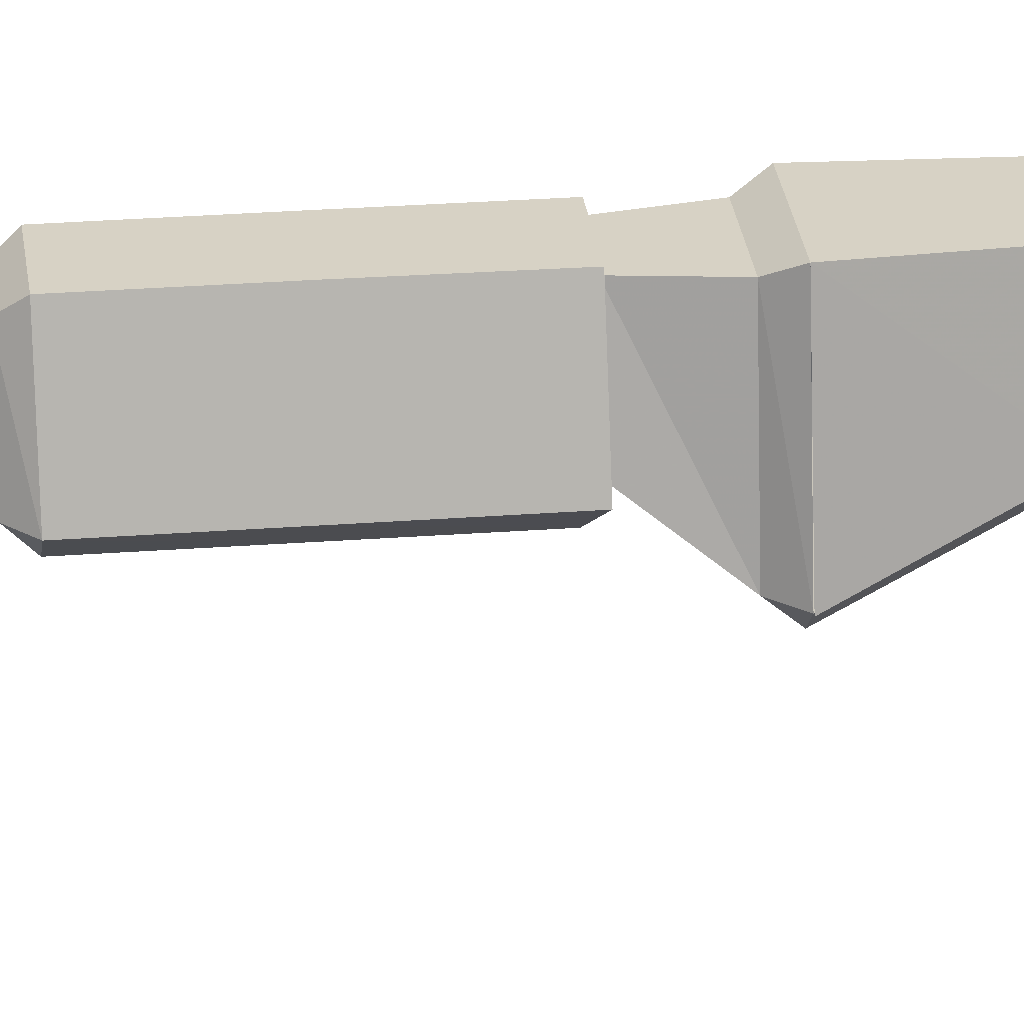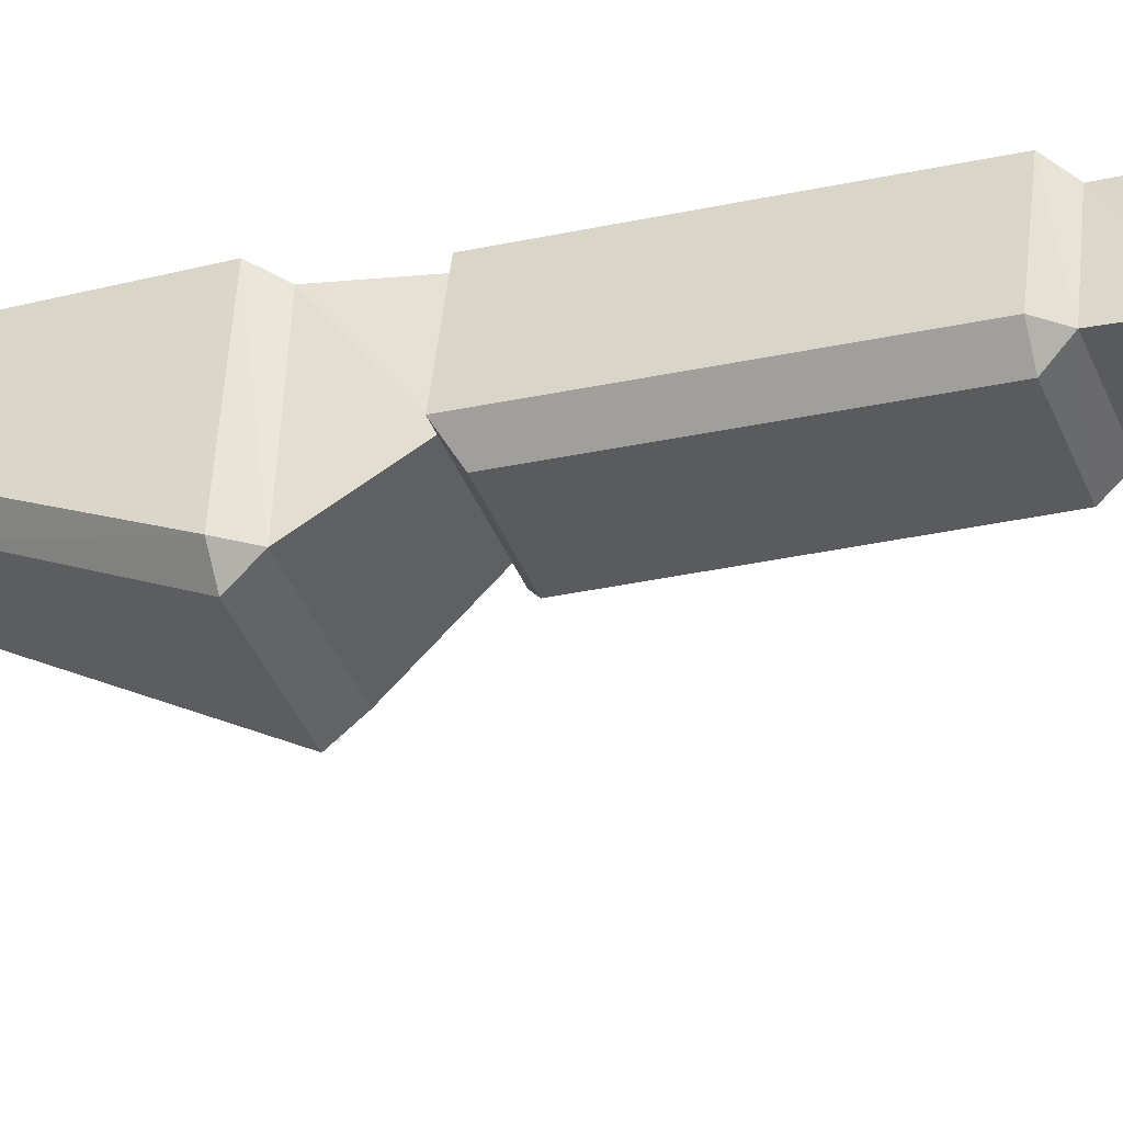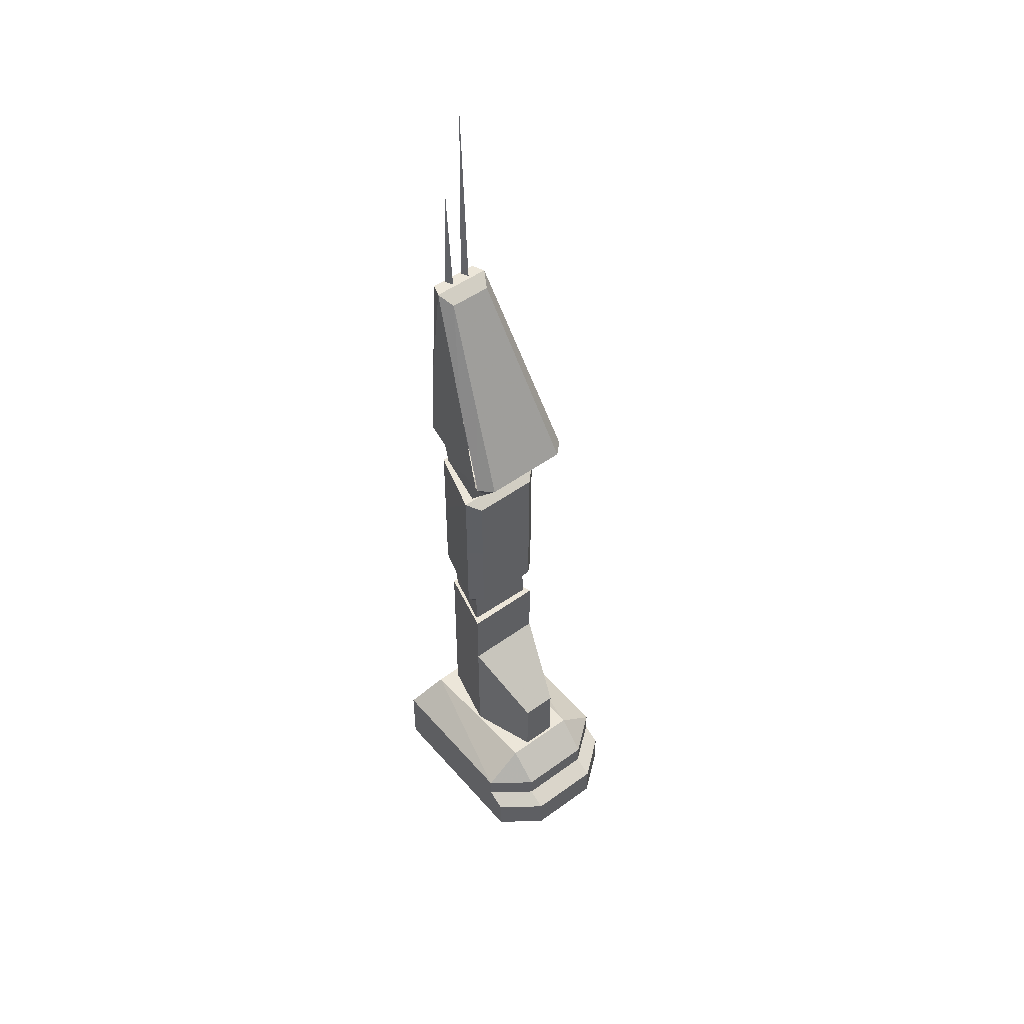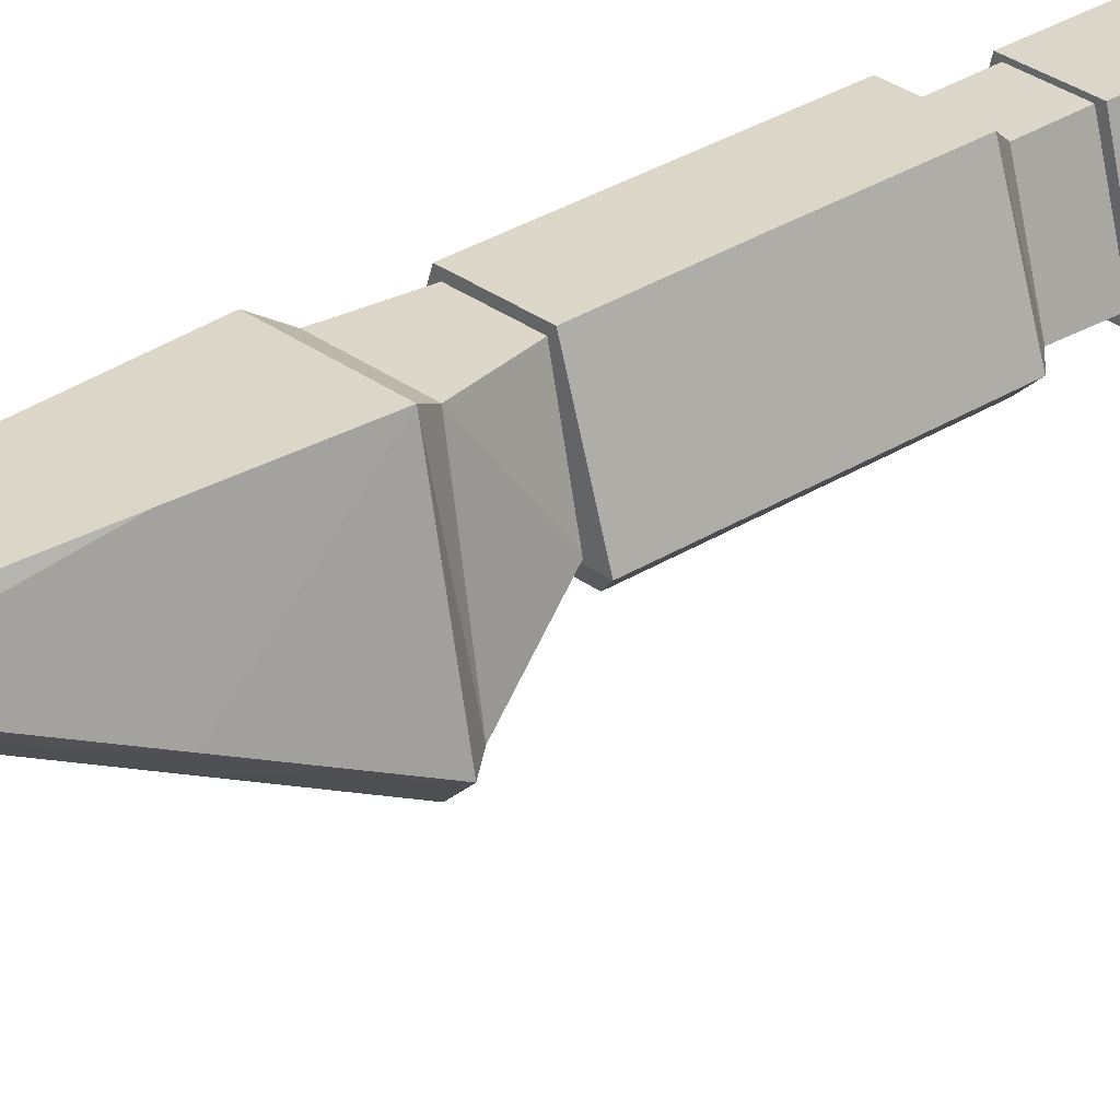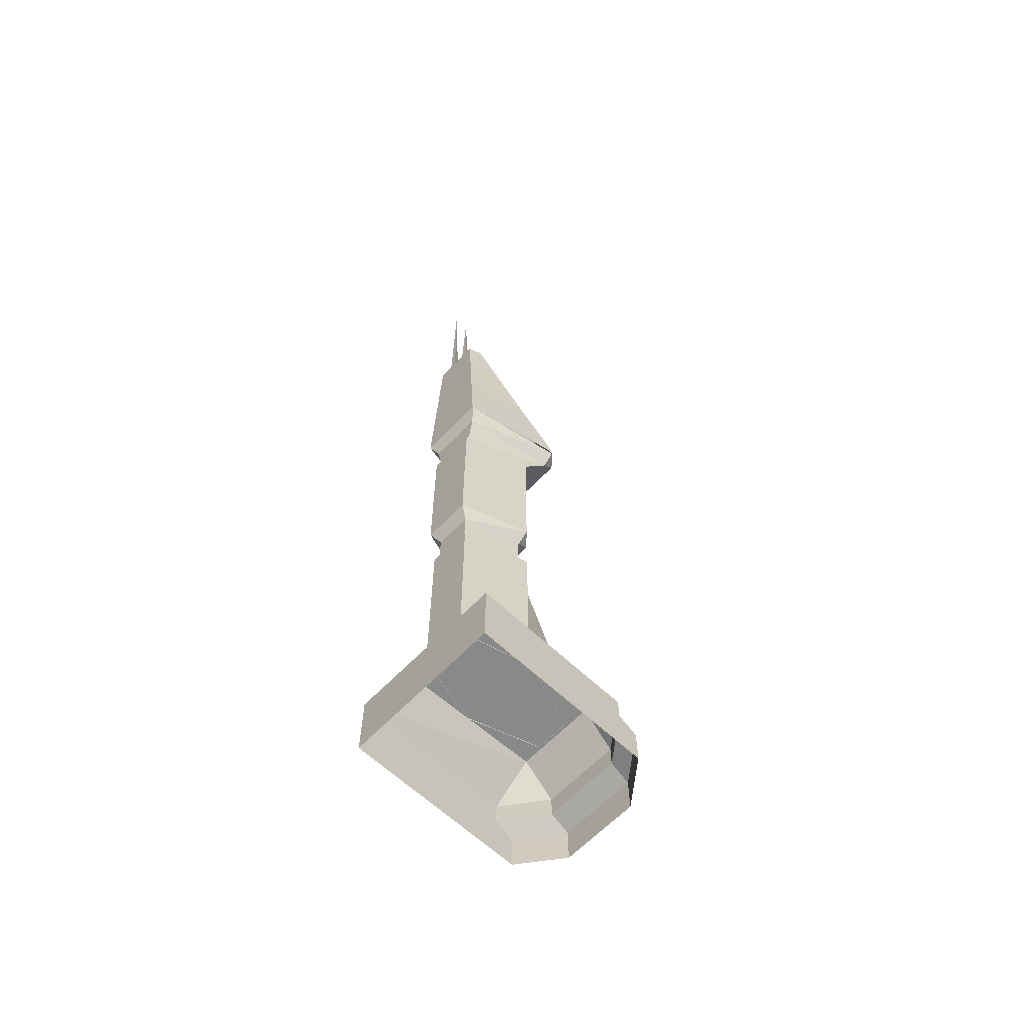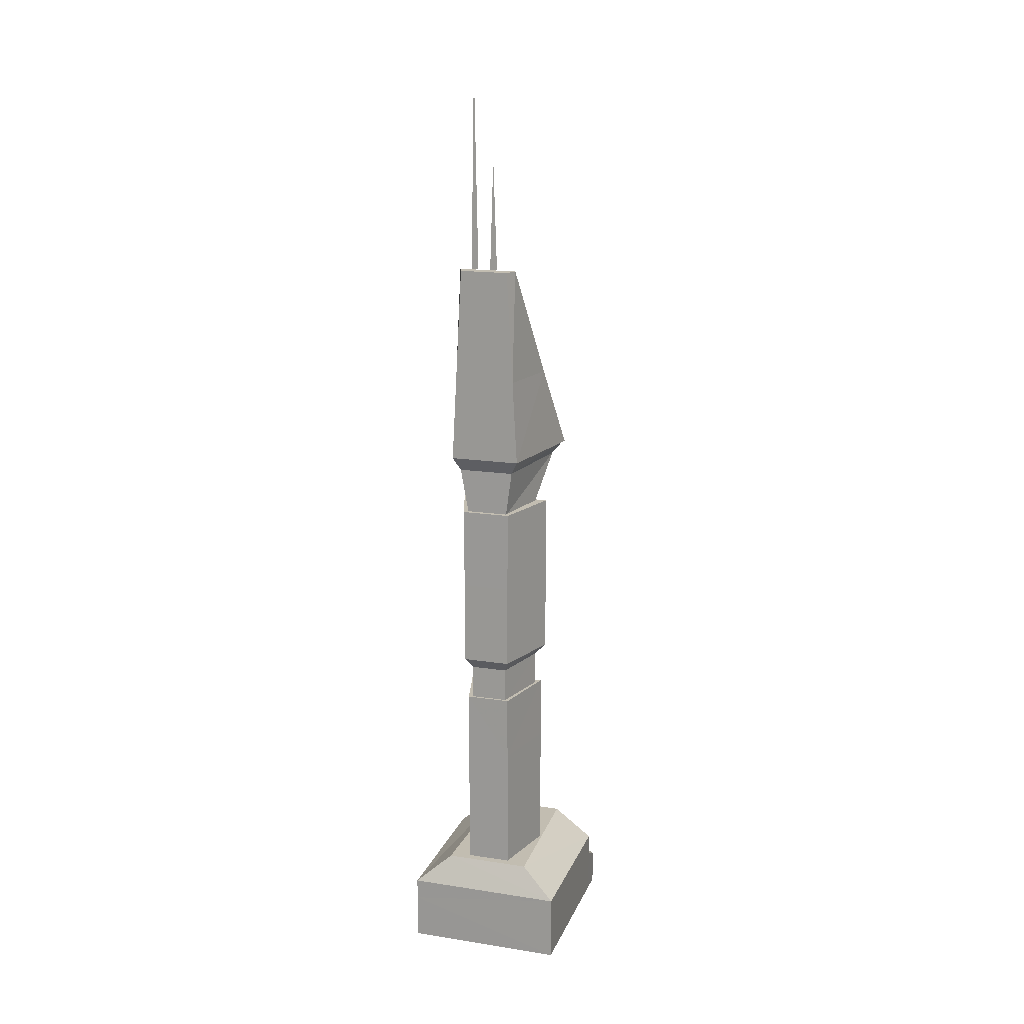
<metadata>
{"format":"obj","ext":"obj","renderer":"f3d","projection":"perspective","resolution":1024,"background":"white","views":[{"elev":27.5,"azim":-96.8,"up":"+Y"},{"elev":-32.3,"azim":107.1,"up":"+Y"},{"elev":49.2,"azim":-38.9,"up":"+Z"},{"elev":30.2,"azim":47.2,"up":"+Y"},{"elev":-63.2,"azim":-133.6,"up":"+Z"},{"elev":16.8,"azim":-162.5,"up":"+Z"}]}
</metadata>
<code>
g
v  -9.08 -6.407 1e-06
v  9.102 -6.407 1e-06
v  -9.108 12.25 2e-06
v  9.108 12.25 2e-06
v  -4.412 -9.976 7.783
v  4.435 -9.976 7.783
v  -4.488 -6.386 11.25
v  4.51 -6.386 11.25
v  -4.975 10.69 11.25
v  4.975 10.71 11.25
v  2.128 9.503 37.55
v  4.02 2.724 37.55
v  4.025 2.603 33.29
v  2.127 9.531 33.29
v  -2.079 9.503 37.55
v  -2.078 9.531 33.29
v  -3.977 2.75 37.55
v  -3.986 2.772 33.29
v  2.841 10.57 58.19
v  -2.788 10.57 58.19
v  -5.337 2.681 58.19
v  5.418 2.681 58.19
v  5.362 2.681 38.92
v  2.793 10.6 38.92
v  -2.741 10.6 38.92
v  -5.309 2.681 38.92
v  3.912 1.279 57.29
v  3.858 1.279 38.92
v  -3.809 1.279 38.92
v  -3.866 1.279 57.29
v  3.371 10.03 63.36
v  5.263 -1.172 63.36
v  4.011 2.957 58.06
v  2.411 10.06 58.06
v  -3.105 10.03 63.36
v  -2.389 10.06 58.06
v  -4.986 -1.147 63.36
v  -4 3.126 58.06
v  2.828 10.92 87.8
v  -2.802 10.92 87.8
v  -3.376 9.411 87.8
v  3.413 9.411 87.8
v  6.605 -1.216 64.99
v  4.084 10.92 64.99
v  -4.043 10.92 64.99
v  -6.335 -1.216 64.99
v  2.464 7.745 86.73
v  5.101 -2.618 64.99
v  -4.819 -2.618 64.99
v  -2.434 7.745 86.73
v  1.22 10.51 110.8
v  1.22 9.586 87.99
v  1.638 10.51 87.99
v  0.8012 10.51 87.99
v  -1.063 9.586 87.99
v  -0.6442 10.51 87.99
v  -1.062 10.51 100.7
v  -1.481 10.51 87.99
v  9.102 -6.386 7.768
v  9.108 12.27 7.768
v  -9.108 12.25 7.768
v  -9.08 -6.403 7.768
v  4.436 -9.983 5.301
v  -4.414 -9.983 5.301
v  9.102 -6.392 5.293
v  -9.08 -6.407 5.293
v  -4.42 -12.27 0.006803
v  4.444 -12.27 0.006803
v  4.436 -12.25 4.091
v  -4.412 -12.25 4.091
v  9.102 -8.679 0.006803
v  9.102 -8.661 4.075
v  -9.079 -8.679 0.006803
v  -9.079 -8.679 4.075
v  9.108 12.26 5.294
v  -9.108 12.25 5.294
v  -2.487 9.782 11.16
v  2.648 9.813 11.16
v  4.702 1.871 11.16
v  2.646 9.809 18.69
v  -2.486 9.78 18.69
v  4.701 1.871 18.69
v  -2.485 9.777 26.03
v  2.644 9.804 26.03
v  4.699 1.892 26.03
v  2.644 9.804 33.56
v  -2.481 9.791 33.56
v  4.699 1.885 33.56
v  -4.522 1.871 18.69
v  -4.523 1.871 11.16
v  -4.53 1.905 26.03
v  -4.526 1.895 33.56
v  2.161 -6.067 18.69
v  2.162 -6.071 11.16
v  -2 -6.038 18.69
v  -2.001 -6.04 11.16
v  5.39 2.681 48.73
v  2.803 10.6 48.73
v  -2.751 10.6 48.73
v  -5.323 2.681 48.73
v  3.886 1.279 48.73
v  -3.838 1.279 48.73
v  3.545 10.92 74.78
v  5.235 3.344 74.78
v  -3.504 10.92 74.78
v  3.914 2.047 74.78
v  -3.745 2.047 74.78
v  -5.131 3.344 74.78
v  -6.563 -1.216 64.99
g building-scyscrapers_12
f -105 -104 -102 -103
f -103 -102 -100 -101
f -102 -51 -50 -100
f -100 -50 -49 -101
f -101 -49 -48 -103
f -97 -96 -99 -98
f -96 -94 -95 -99
f -94 -92 -93 -95
f -89 -88 -91 -90
f -88 -13 -12 -91
f -13 -9 -82 -87
f -10 -8 -80 -89
f -86 -87 -98 -99
f -85 -86 -99 -95
f -84 -85 -95 -93
f -93 -92 -97 -98
f -98 -82 -81 -93
f -9 -8 -81 -82
f -80 -83 -88 -89
f -77 -76 -79 -78
f -76 -74 -75 -79
f -74 -72 -73 -75
f -69 -68 -71 -70
f -6 -67 -66 -7
f -7 -66 -65 -5
f -6 -68 -63 -4
f -64 -61 -3 -2
f -66 -67 -78 -79
f -65 -66 -79 -75
f -64 -65 -75 -73
f -73 -72 -77 -78
f -78 -62 -61 -73
f -63 -60 -3 -4
f -60 -63 -68 -69
f -45 -108 -106 -35
f -35 -106 -107 -34
f -34 -107 -109 -44
f -43 -42 -41 -40
f -42 -39 -38 -41
f -37 -43 -40 -36
f -47 -46 -40 -41
f -108 -45 -38 -39
f -45 -47 -41 -38
f -46 -44 -36 -40
f -44 -109 -37 -36
f -46 -47 -104 -105
f -47 -45 -51 -104
f -45 -35 -50 -51
f -35 -34 -49 -50
f -34 -44 -48 -49
f -44 -46 -105 -48
f -32 -33 -29 -30
f -28 -31 -32 -30
f -27 -26 -30 -29
f -26 -25 -28 -30
f -27 -23 -24 -26
f -26 -24 -22 -25
f -33 -20 -21 -29
f -21 -19 -27 -29
f -18 -23 -27 -19
f -15 -14 -16 -17
f -16 -31 -28 -17
f -17 -25 -19 -15
f -22 -18 -19 -25
f -21 -20 -14 -15
f -22 -24 -23 -18
f -87 -86 -12 -13
f -13 -88 -83 -9
f -84 -81 -8 -10
f -83 -80 -8 -9
f -11 -10 -89 -90
f -11 -85 -84 -10
f -85 -11 -12 -86
f -11 -90 -91 -12
f -68 -6 -7 -71
f -71 -7 -5 -70
f -67 -6 -4 -62
f -2 -3 -60 -69
f -4 -3 -61 -62
f -65 -1 -2 -5
f -5 -2 -69 -70
f -51 -102 -104
f -105 -103 -48
f -87 -82 -98
f -81 -84 -93
f -67 -62 -78
f -61 -64 -73
f -58 -57 -59
f -57 -56 -59
f -56 -58 -59
f -55 -54 -53
f -54 -52 -53
f -52 -55 -53
f -25 -17 -28
f -15 -19 -21
g

</code>
